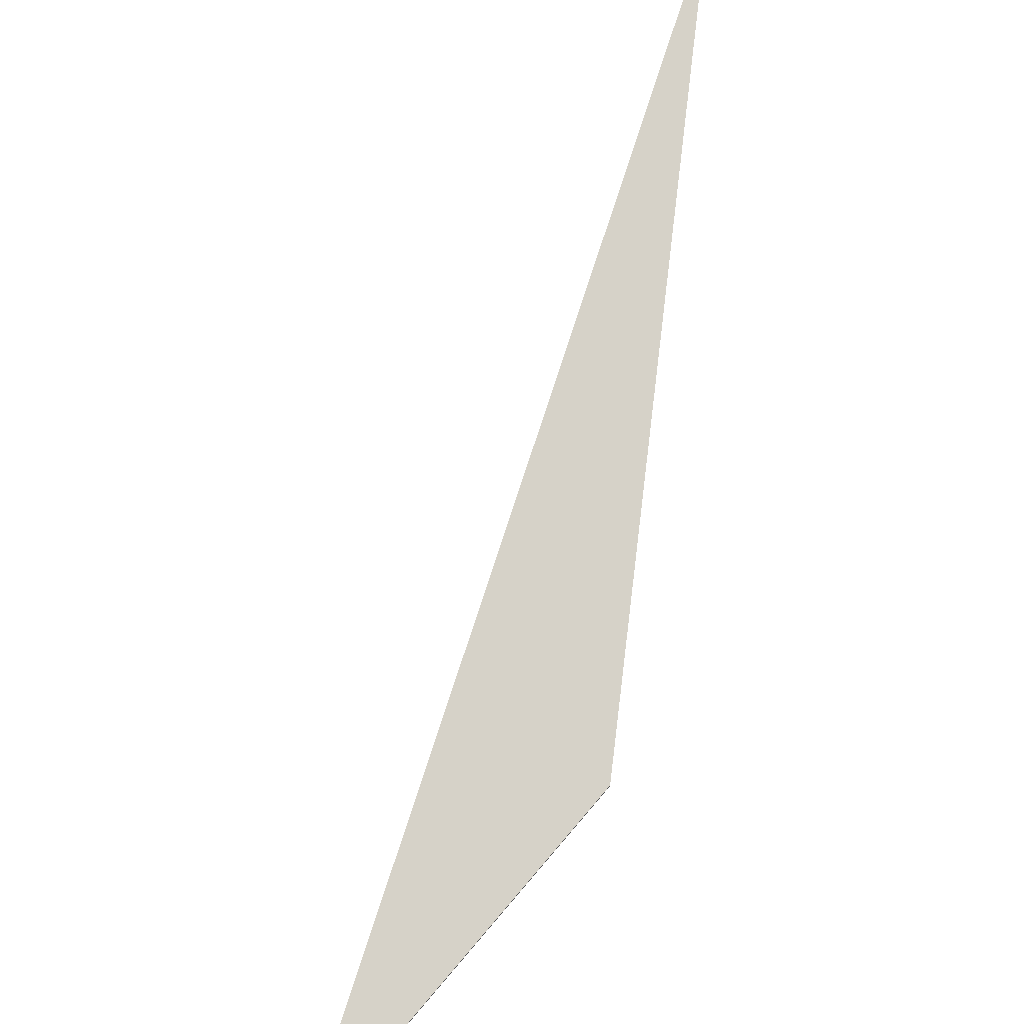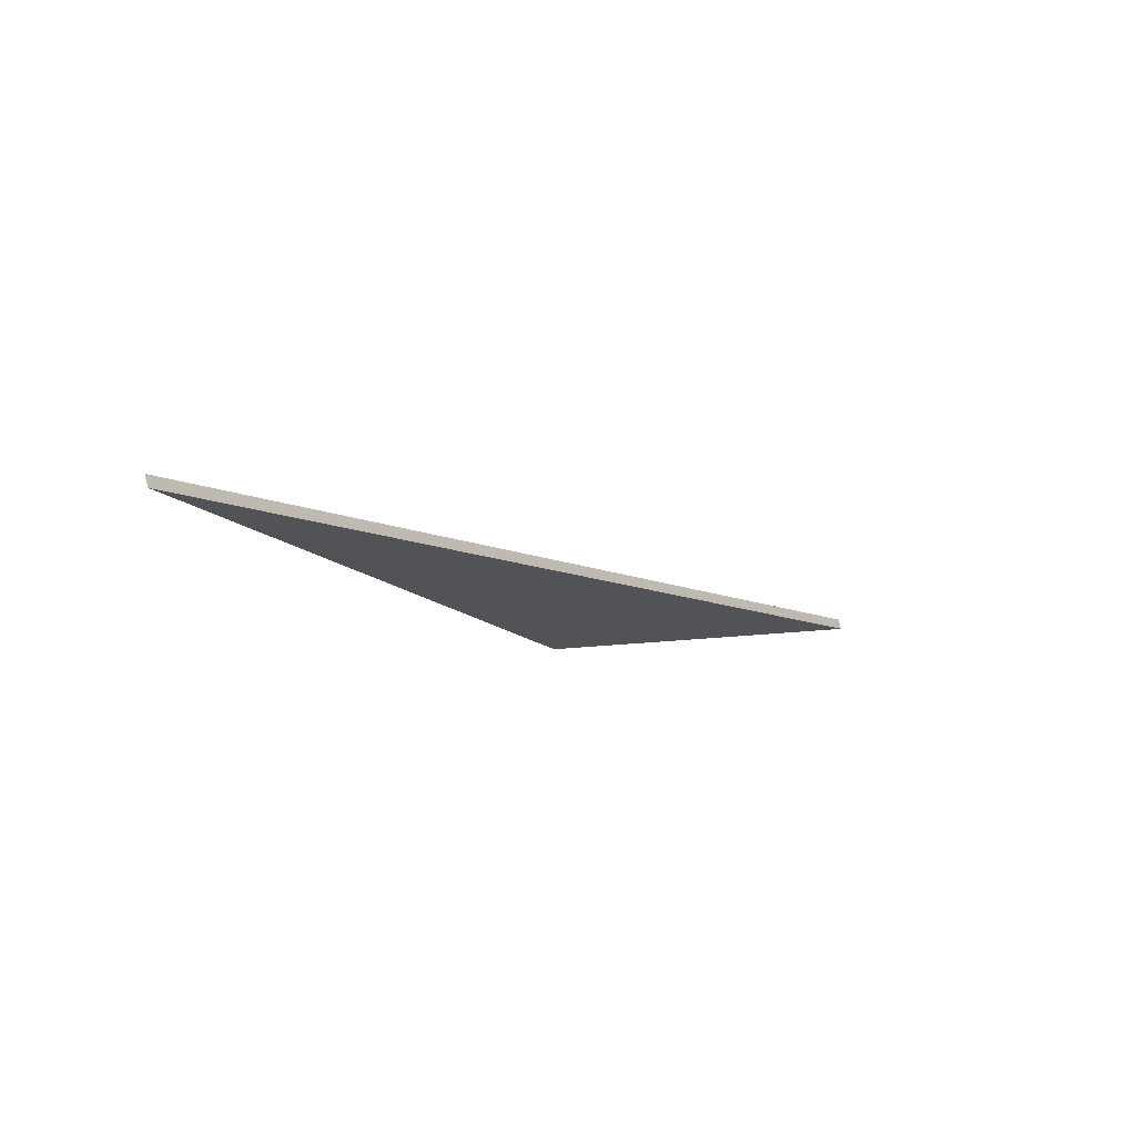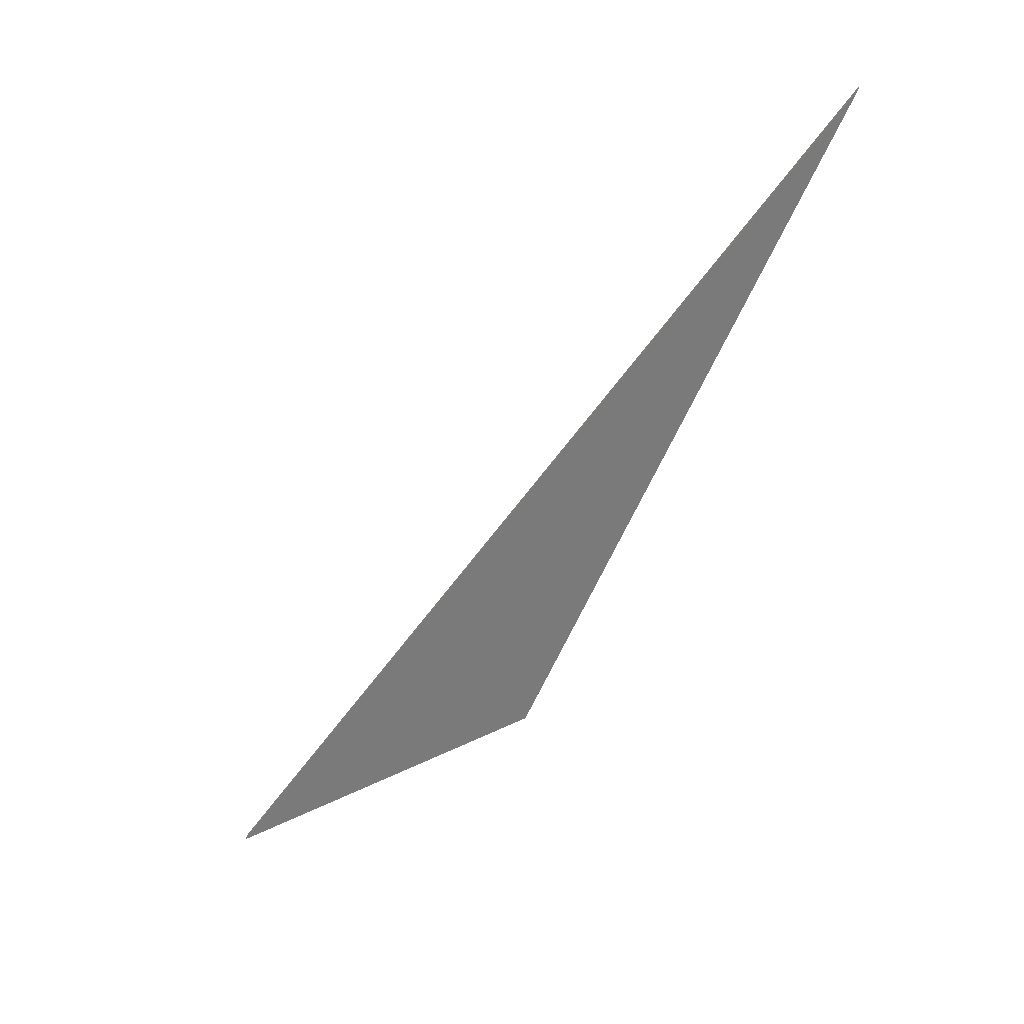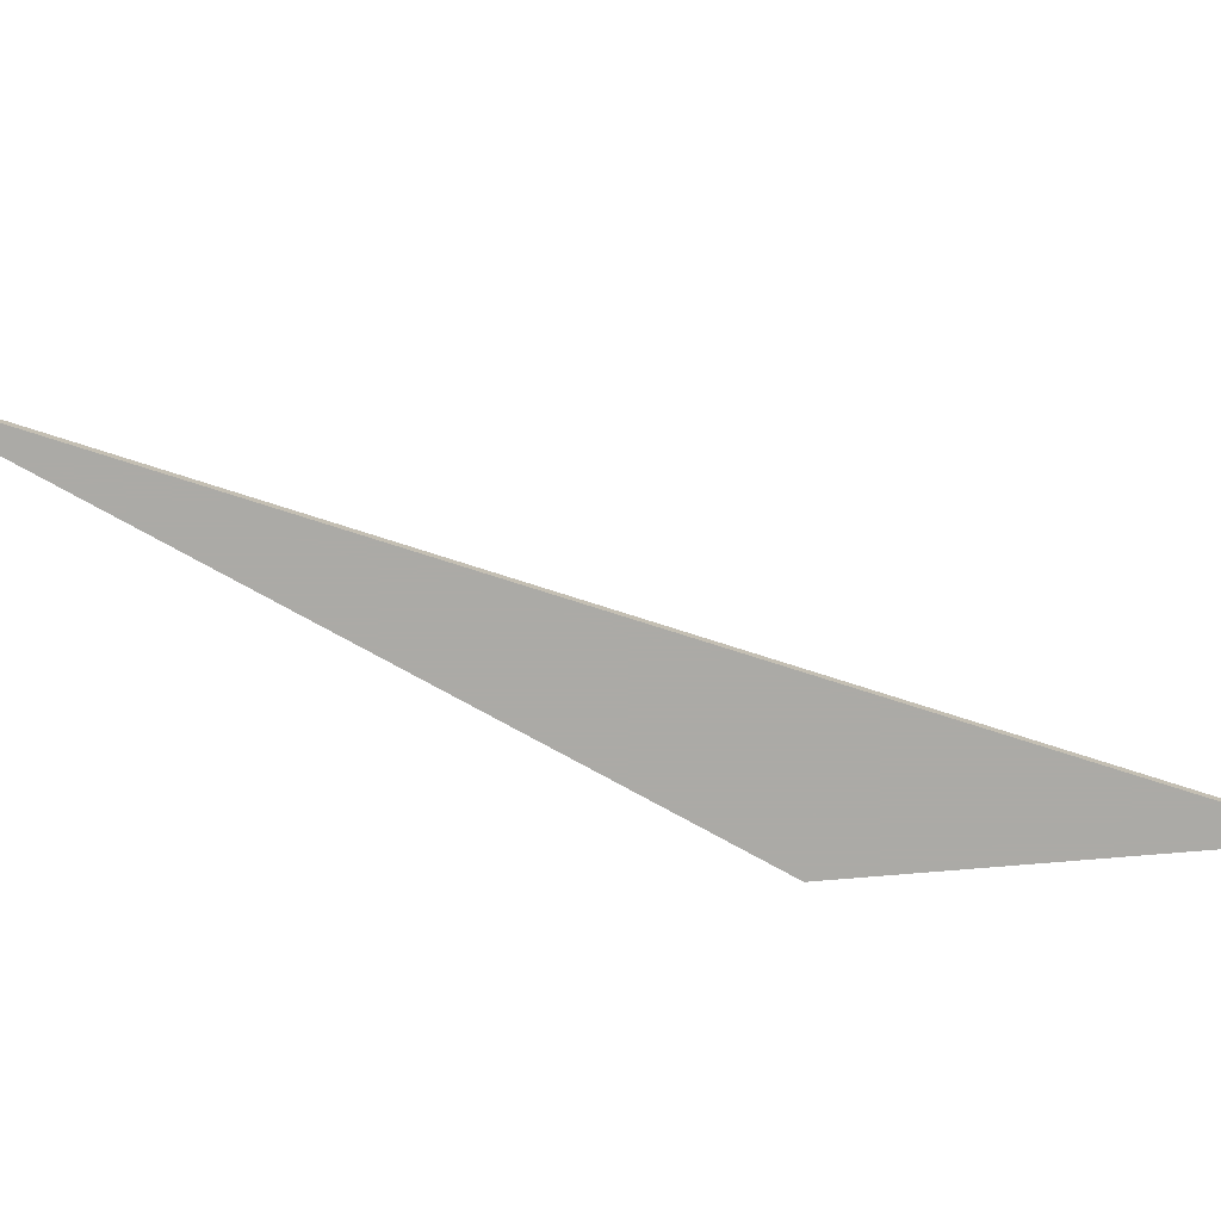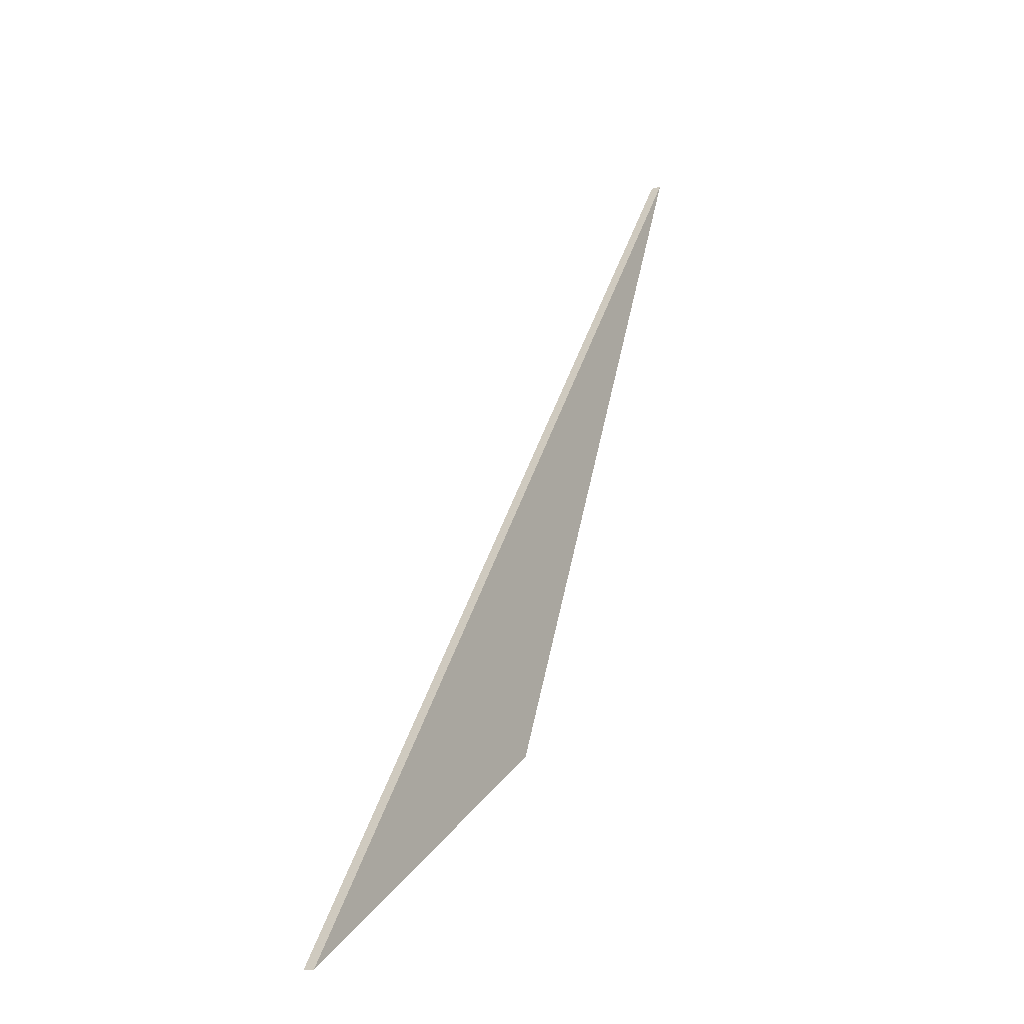
<metadata>
{"format":"obj","ext":"obj","renderer":"f3d","projection":"perspective","resolution":1024,"background":"white","views":[{"elev":78.2,"azim":-15.6,"up":"+Z"},{"elev":72.8,"azim":165.3,"up":"+Y"},{"elev":29.6,"azim":12.5,"up":"+Y"},{"elev":-75.9,"azim":-141.5,"up":"+Z"},{"elev":-14.8,"azim":-56.8,"up":"+Y"}]}
</metadata>
<code>
o crane056
v 0.7312 0.3512 0.005
v 1 1 0.005
v 0.4335 0.1522 0.005
v 0.7312 0.3512 -0.005
v 1 1 -0.005
v 0.4335 0.1522 -0.005
f 1 2 3
f 1 4 5
f 1 5 2
f 2 5 6
f 2 6 3
f 3 6 4
f 3 4 1
f 6 5 4

</code>
